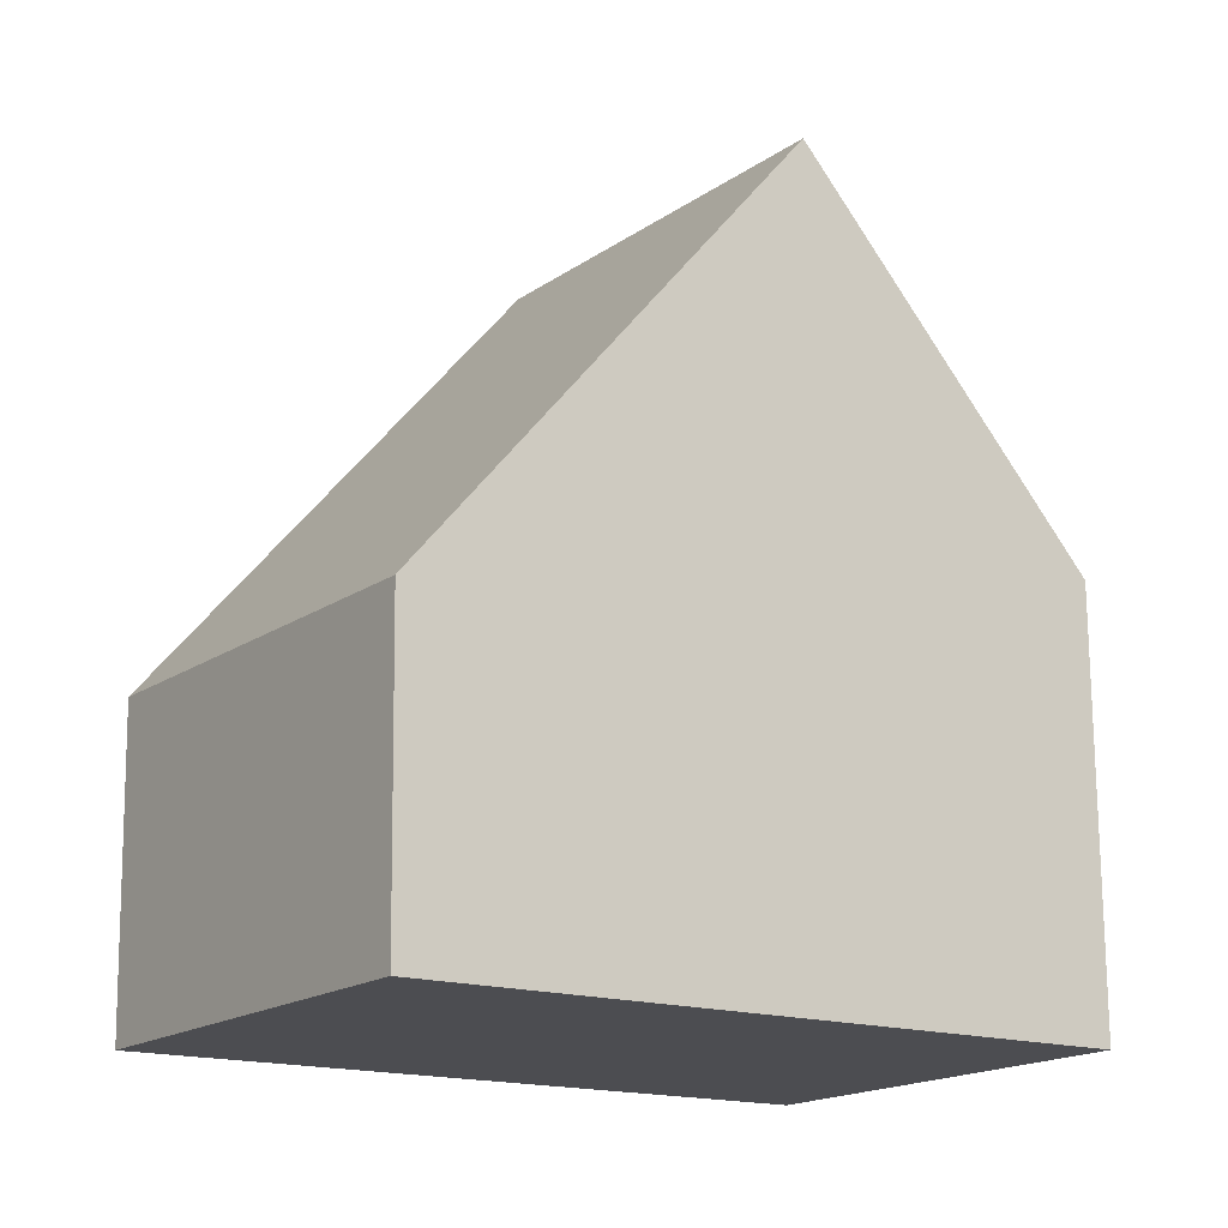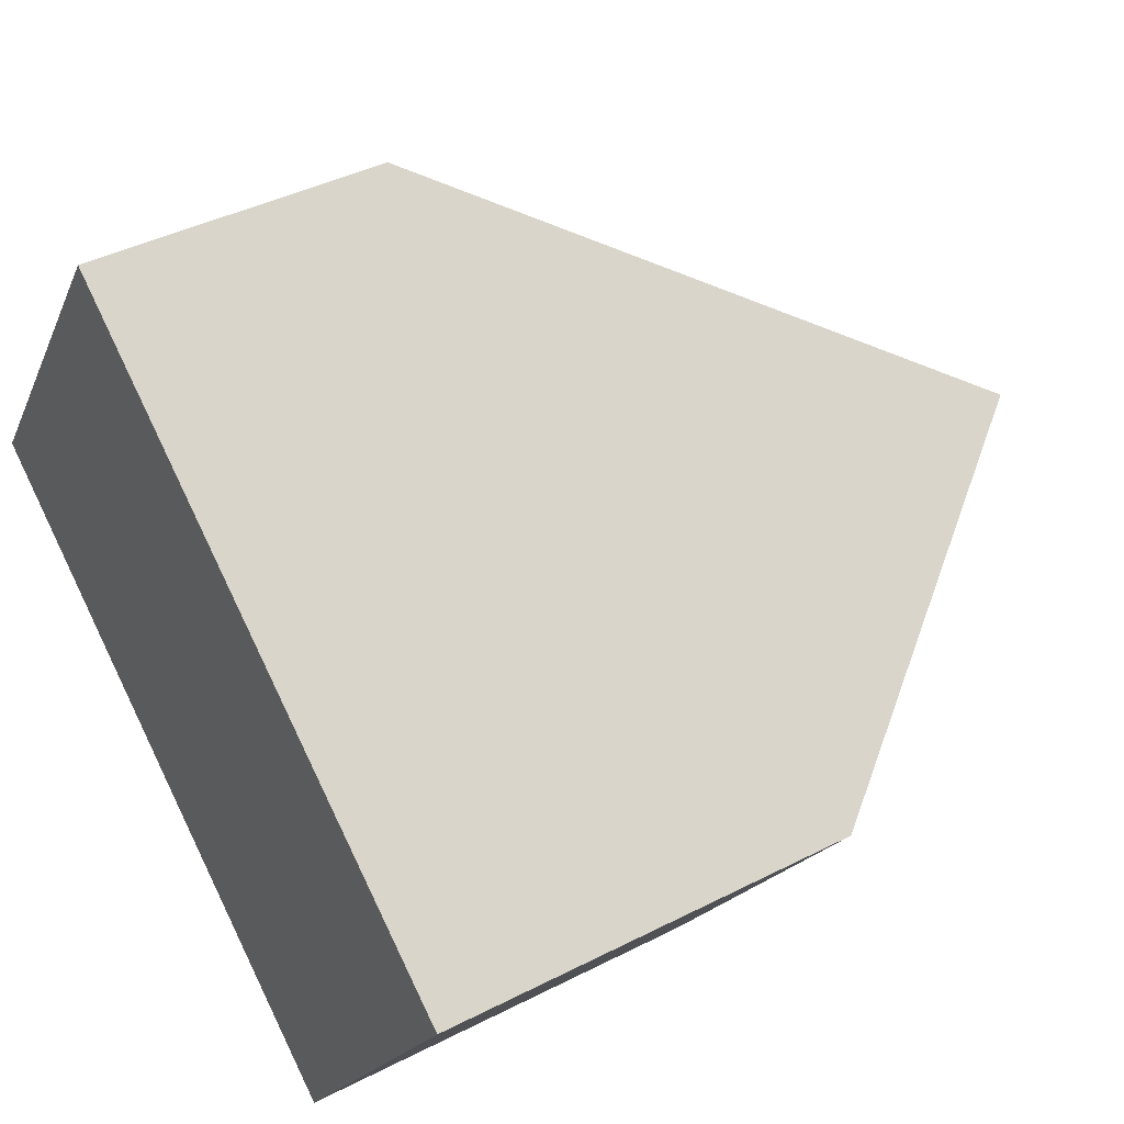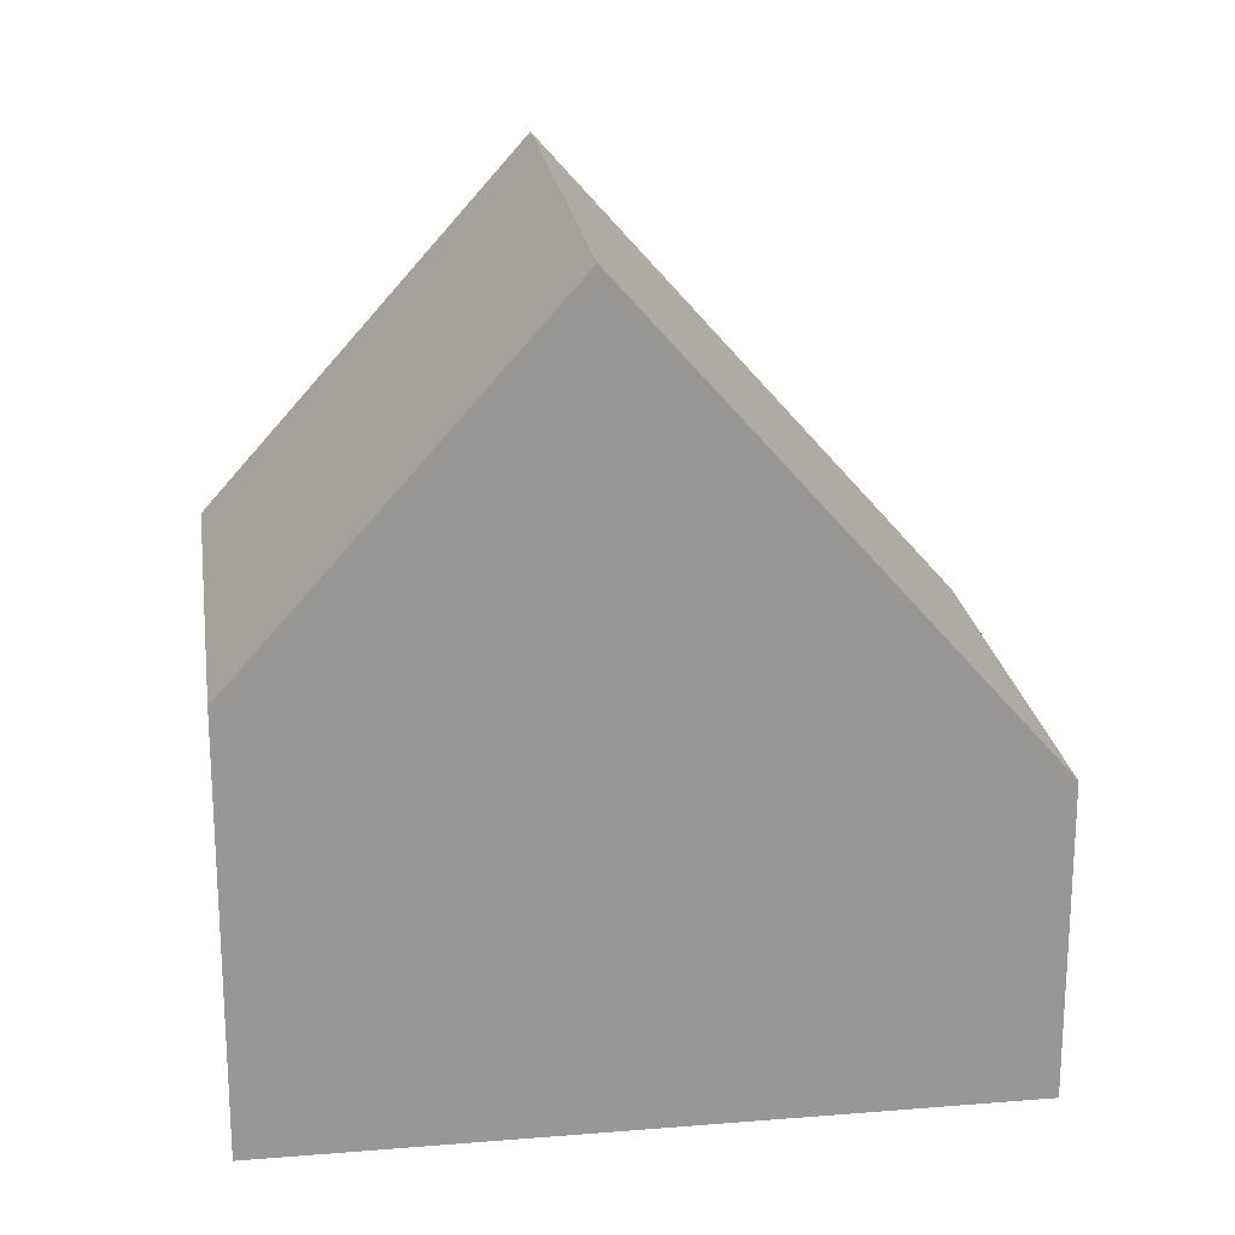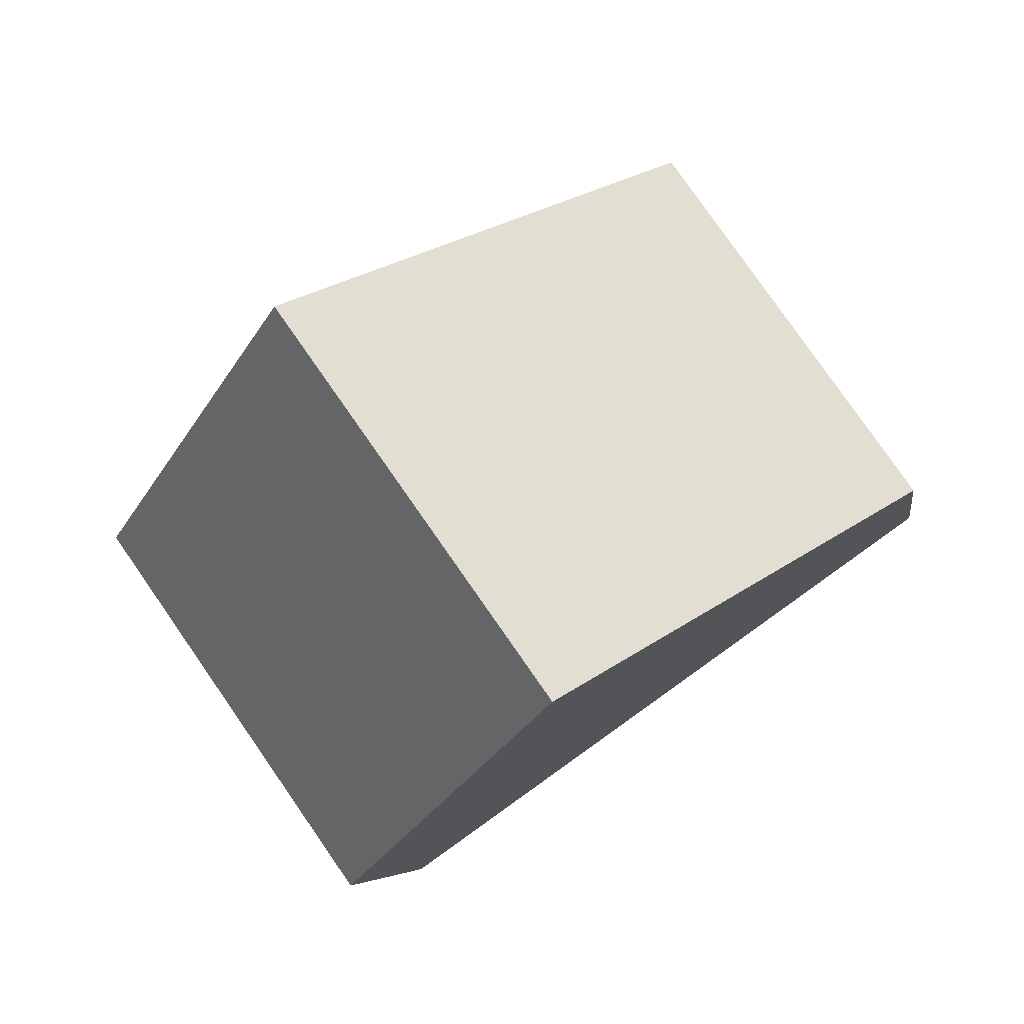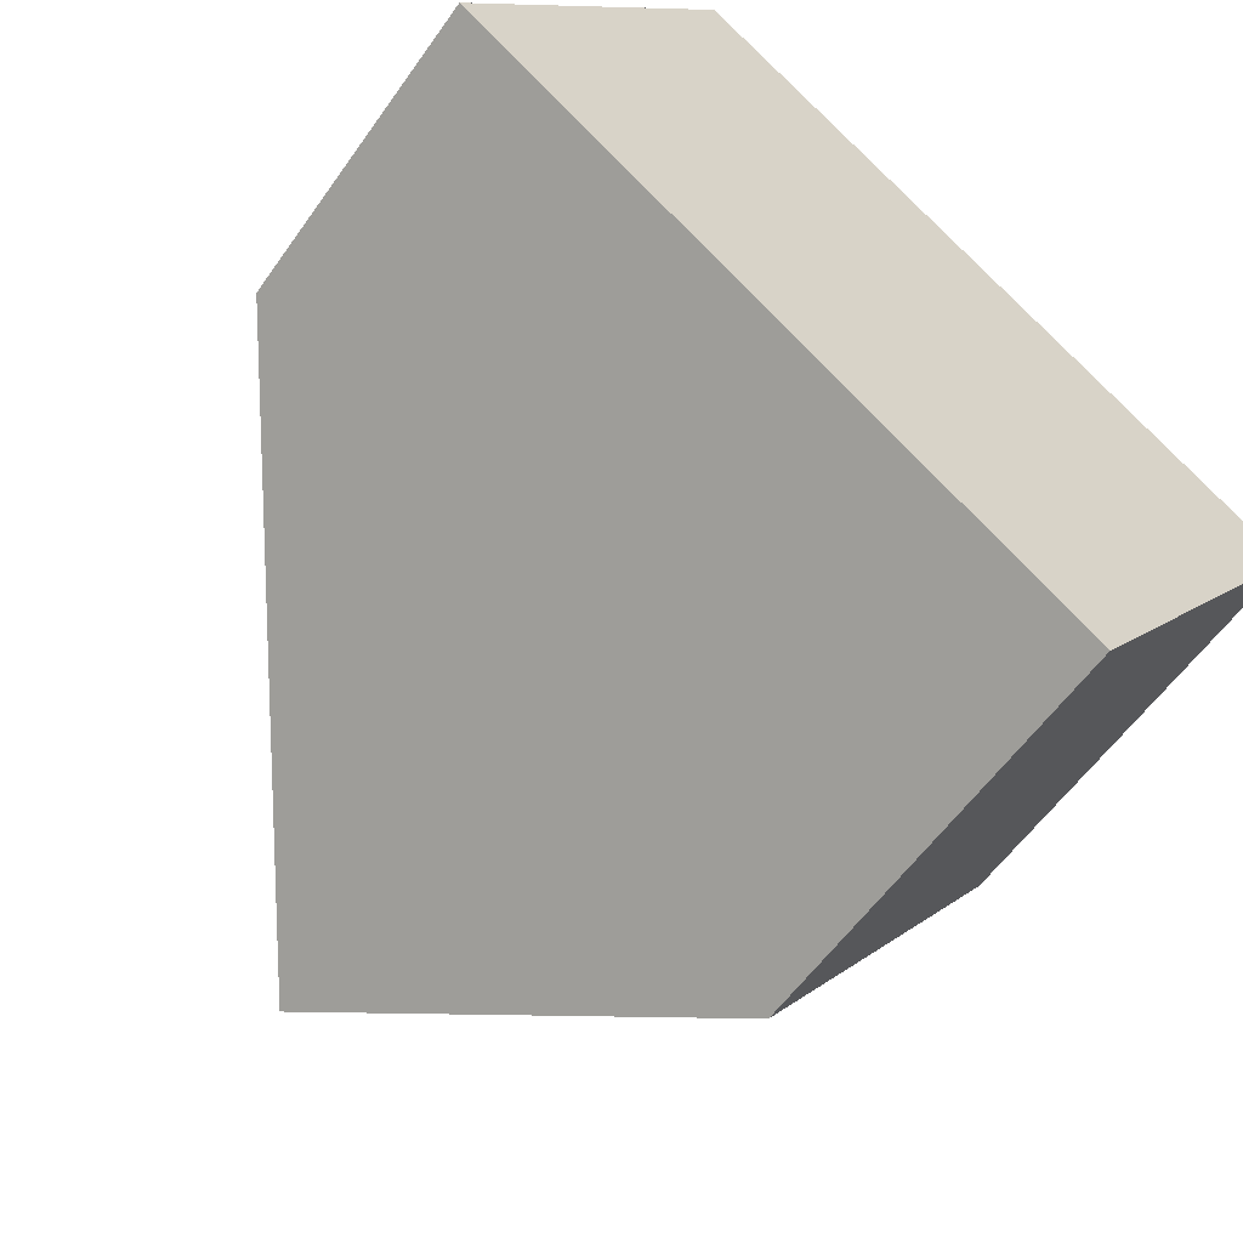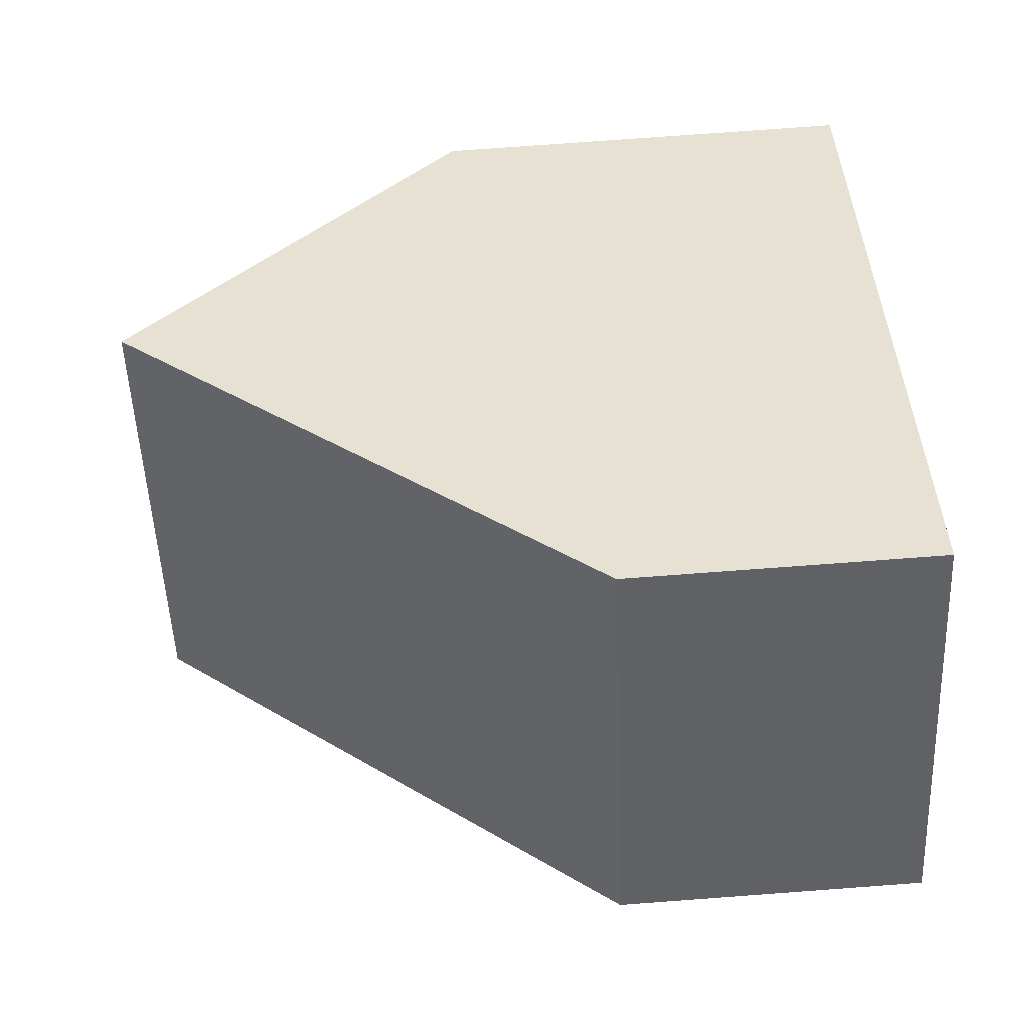
<metadata>
{"format":"obj","ext":"obj","renderer":"f3d","projection":"perspective","resolution":1024,"background":"white","views":[{"elev":73.8,"azim":179.5,"up":"+Y"},{"elev":40.8,"azim":-122.1,"up":"+Y"},{"elev":22.1,"azim":27.2,"up":"+Z"},{"elev":-5.7,"azim":8.0,"up":"+Y"},{"elev":-57.7,"azim":145.2,"up":"+Y"},{"elev":76.1,"azim":85.8,"up":"+Y"}]}
</metadata>
<code>
v -1994 -1991 3.987
v -1991 -1996 4.025
v -1999 -2001 5.508
v -2002 -1996 5.516
v -1999 -1994 10.1
v -1995 -1999 10.11
v -1999 -1994 10.1
v -1994 -1991 3.988
v -1995 -1991 4.459
v -1995 -1991 4.459
v -1991 -1996 4.489
v -1995 -1999 10.11
v -1991 -1996 4.488
v -1991 -1995 4.024
v -1995 -1999 10.11
v -1999 -1994 10.1
v -1999 -1994 10.1
v -2002 -1996 5.516
v -1999 -2001 5.509
v -1995 -1999 10.11
v -1999 -2001 5.576
v -1999 -2001 5.576
v -2002 -1996 5.591
v -2002 -1996 5.591
v -1991 -1996 4.488
v -1991 -1995 4.024
v -1995 -1999 10.11
v -1999 -2001 5.509
v -1999 -2001 5.576
v -1995 -1999 10.11
v -1994 -1991 3.988
v -1994 -1991 3.987
v -1994 -1991 0
v -1994 -1991 0
v -1991 -1996 4.489
v -1991 -1996 4.025
v -1991 -1996 0
v -1991 -1996 0
v -1999 -2001 5.509
v -1999 -2001 5.508
v -1999 -2001 0
v -1999 -2001 -8.882e-16
v -2002 -1996 5.591
v -2002 -1996 5.516
v -2002 -1996 8.882e-16
v -2002 -1996 0
v -1995 -1991 4.459
v -1999 -1994 10.1
v -1999 -1994 0
v -1995 -1991 0
v -1991 -1995 4.024
v -1994 -1991 3.988
v -1994 -1991 0
v -1991 -1995 0
v -1994 -1991 3.987
v -1995 -1991 4.459
v -1995 -1991 0
v -1994 -1991 0
v -1995 -1999 10.11
v -1991 -1996 4.489
v -1991 -1996 0
v -1995 -1999 0
v -1991 -1995 4.024
v -1991 -1995 4.024
v -1991 -1995 0
v -1991 -1995 0
v -1999 -2001 5.576
v -1995 -1999 10.11
v -1995 -1999 0
v -1999 -2001 -8.882e-16
v -2002 -1996 5.516
v -2002 -1996 5.516
v -2002 -1996 0
v -2002 -1996 8.882e-16
v -2002 -1996 5.516
v -1999 -2001 5.509
v -1999 -2001 -8.882e-16
v -2002 -1996 0
v -1999 -2001 5.508
v -1999 -2001 5.576
v -1999 -2001 -8.882e-16
v -1999 -2001 0
v -1999 -1994 10.1
v -2002 -1996 5.591
v -2002 -1996 0
v -1999 -1994 0
v -1991 -1996 4.025
v -1991 -1995 4.024
v -1991 -1995 0
v -1991 -1996 0
v -1999 -2001 5.509
v -1999 -2001 5.509
v -1999 -2001 -8.882e-16
v -1999 -2001 -8.882e-16
v -1999 -2001 0
v -2002 -1996 0
v -1994 -1991 0
v -1991 -1996 0
f 26 2 11 25
f 10 1 8 9
f 9 7 5 10
f 25 11 6 27
f 12 7 9 13
f 13 9 8 14
f 29 22 3 28
f 24 18 4 23
f 21 19 18 24
f 30 15 22 29
f 23 16 17 24
f 24 17 20 21
f 25 13 14 26
f 27 12 13 25
f 28 19 21 29
f 29 21 20 30
f 32 33 34 31
f 36 37 38 35
f 40 41 42 39
f 44 45 46 43
f 48 49 50 47
f 52 53 54 51
f 56 57 58 55
f 60 61 62 59
f 64 65 66 63
f 68 69 70 67
f 72 73 74 71
f 76 77 78 75
f 80 81 82 79
f 84 85 86 83
f 88 89 90 87
f 92 93 94 91
f 96 97 98 95

</code>
